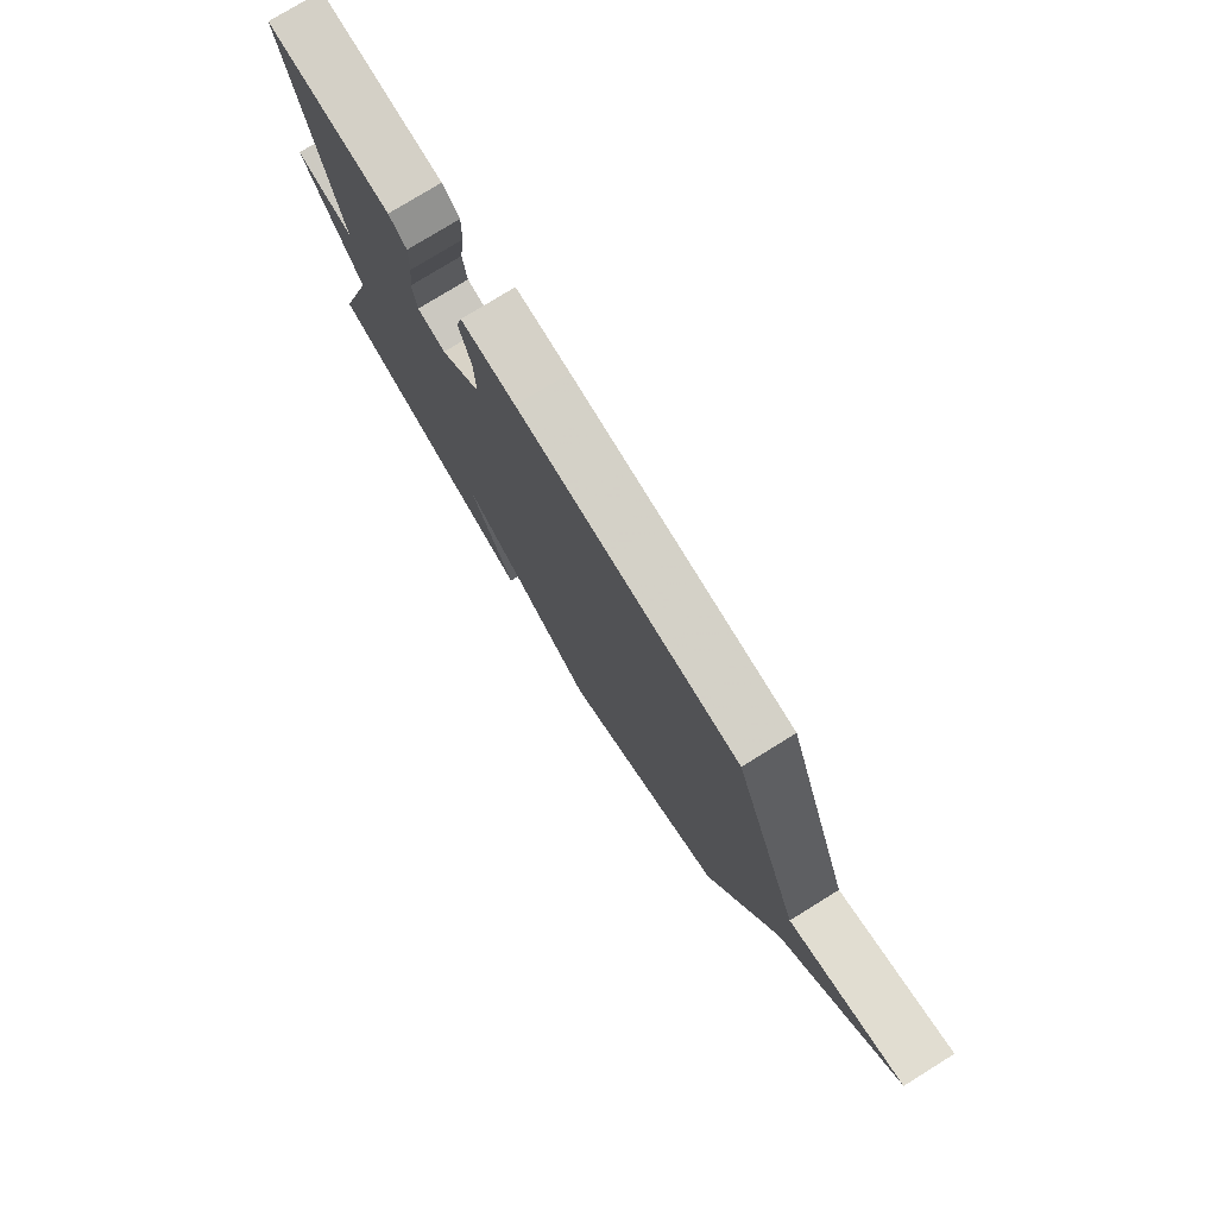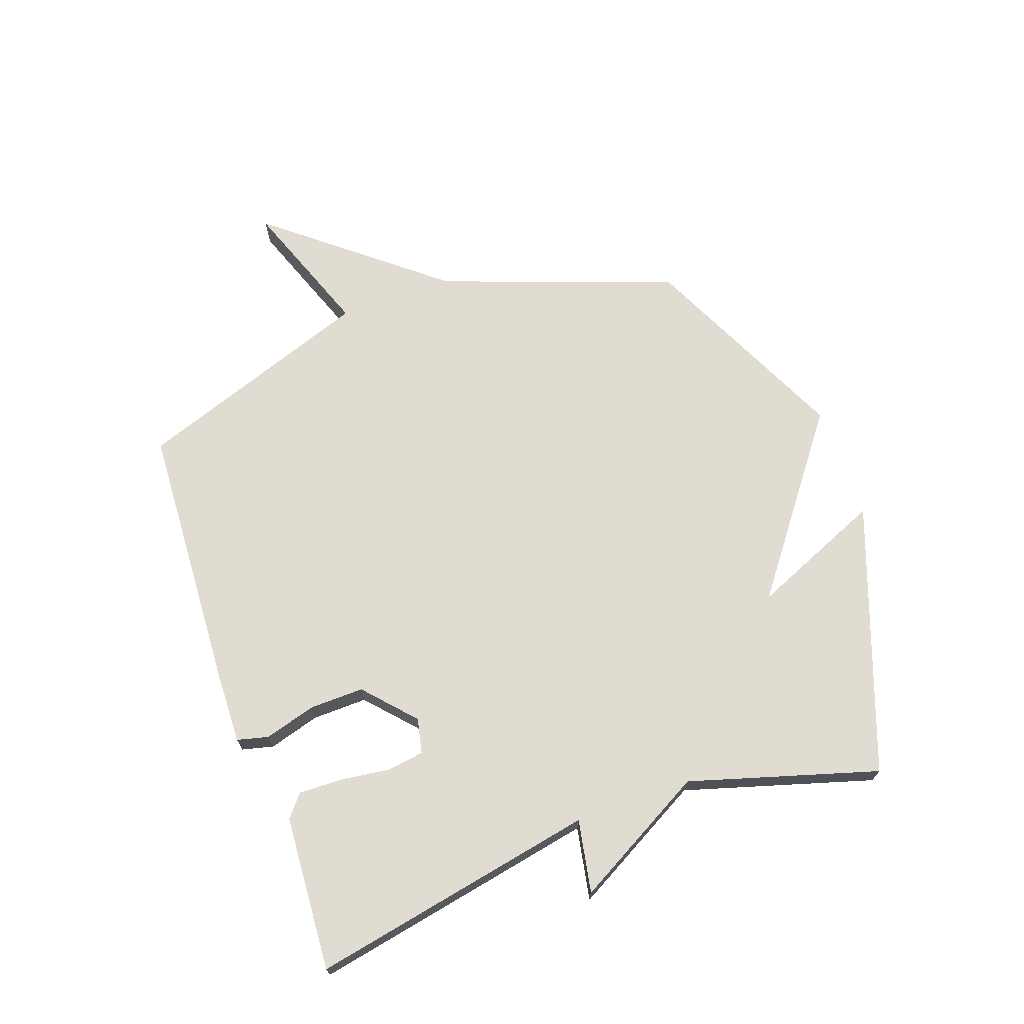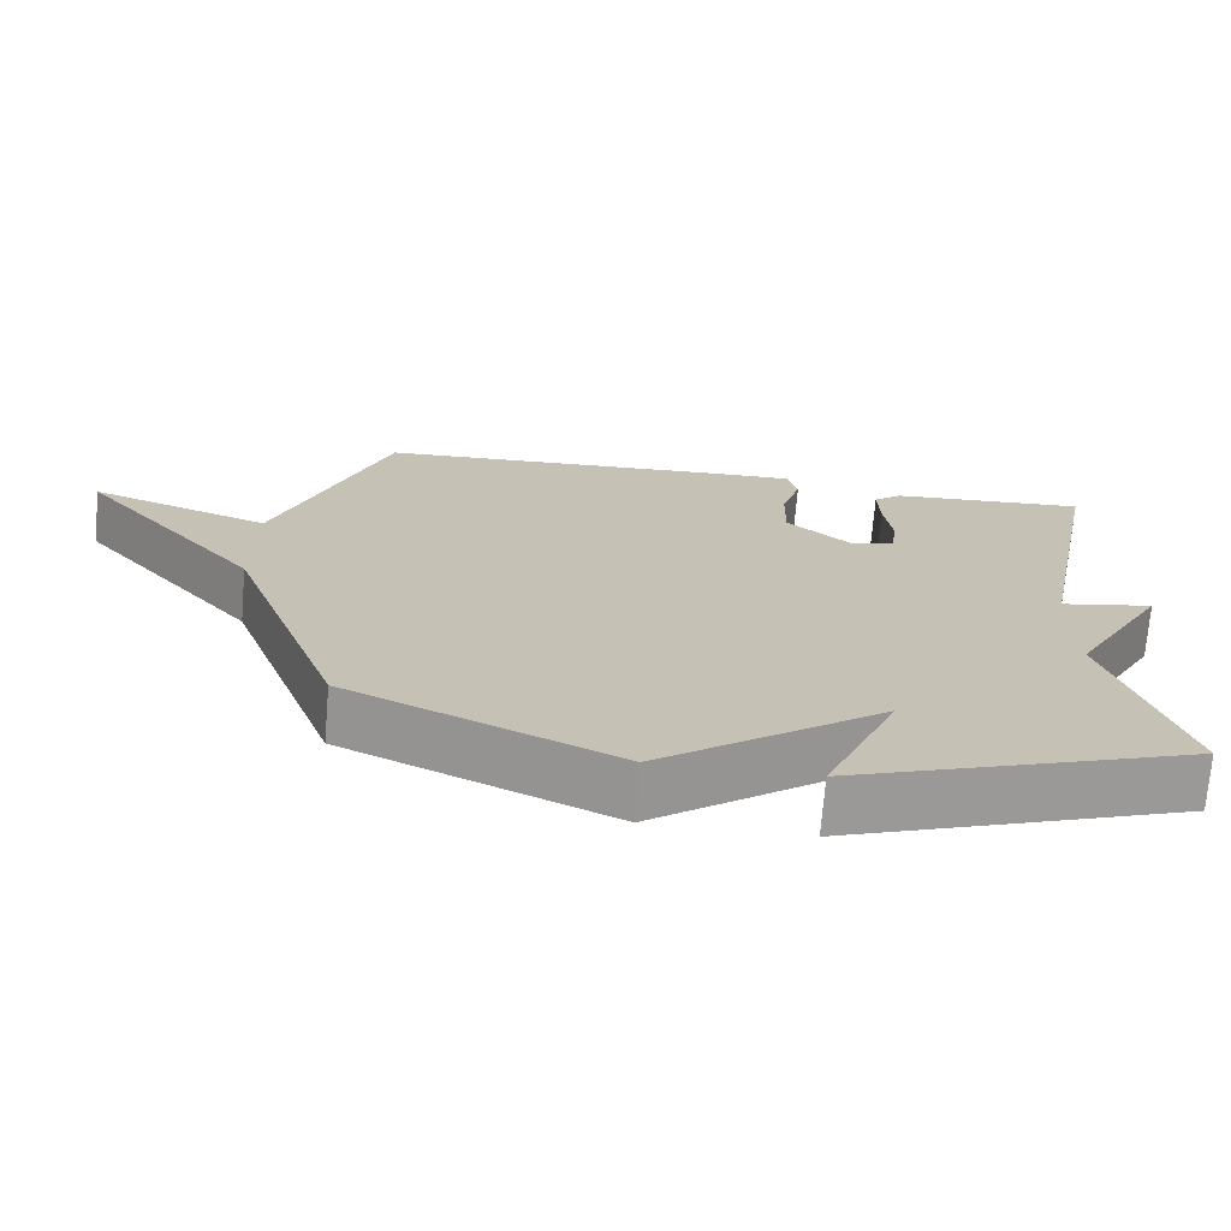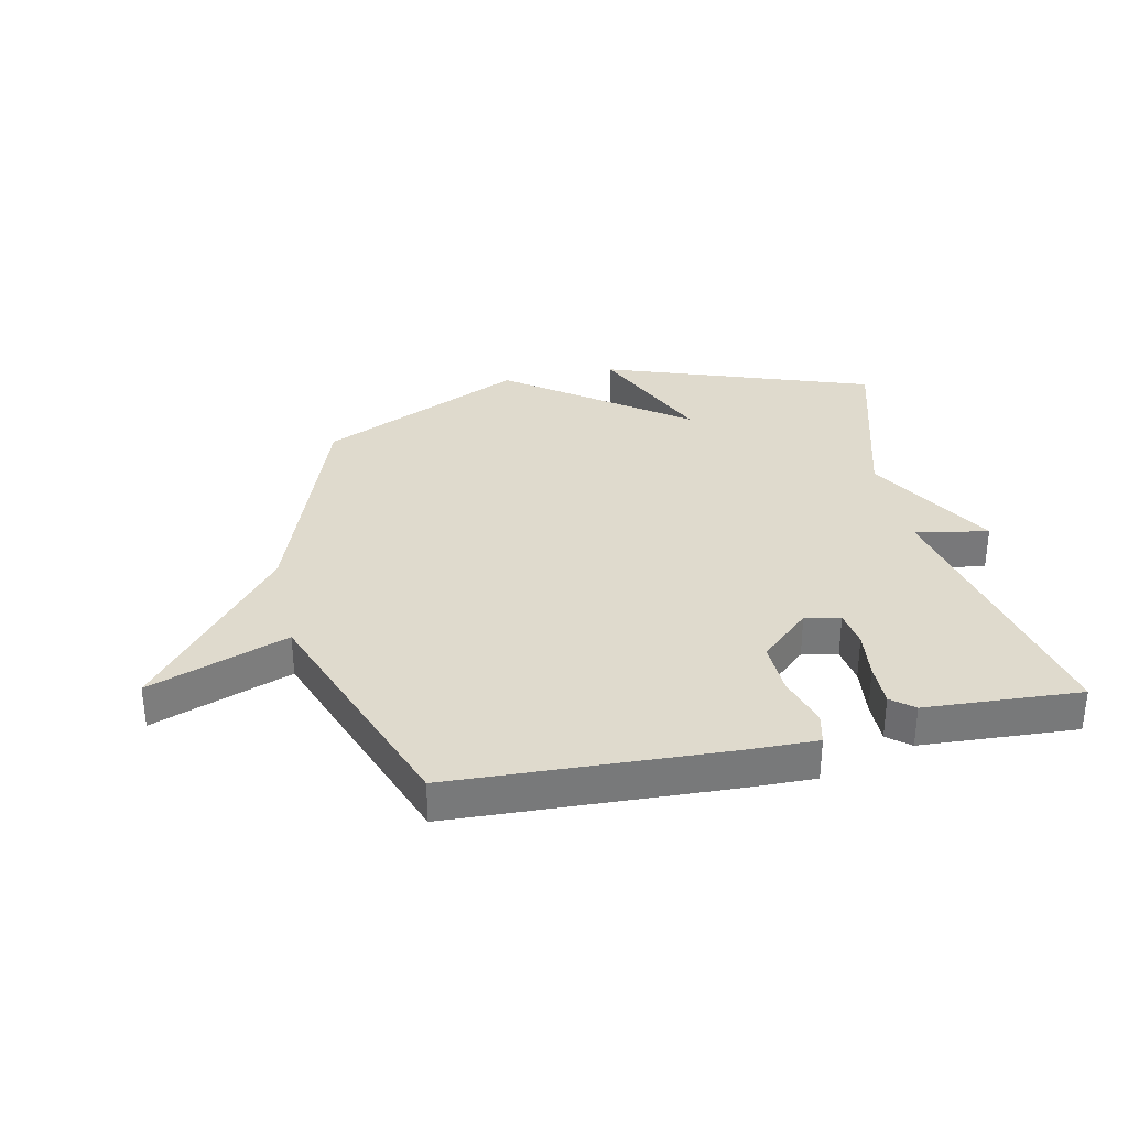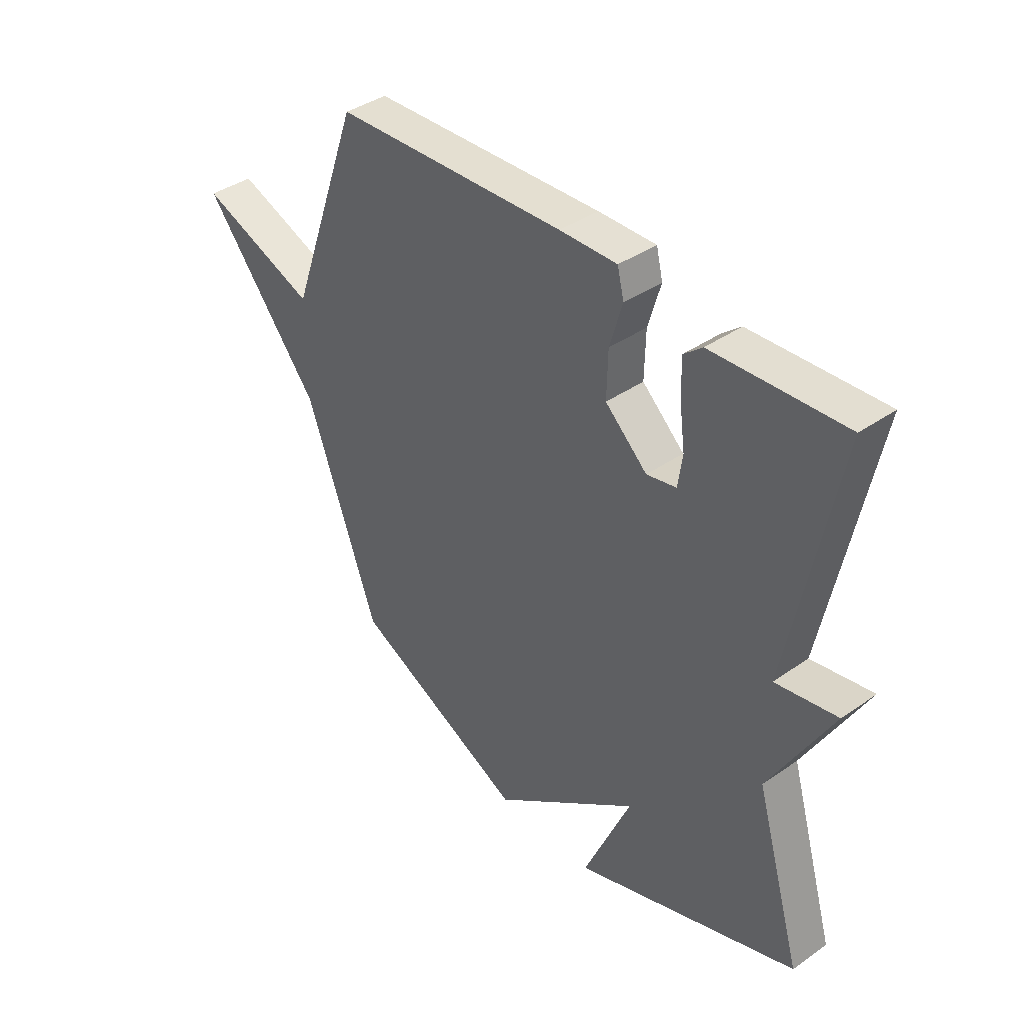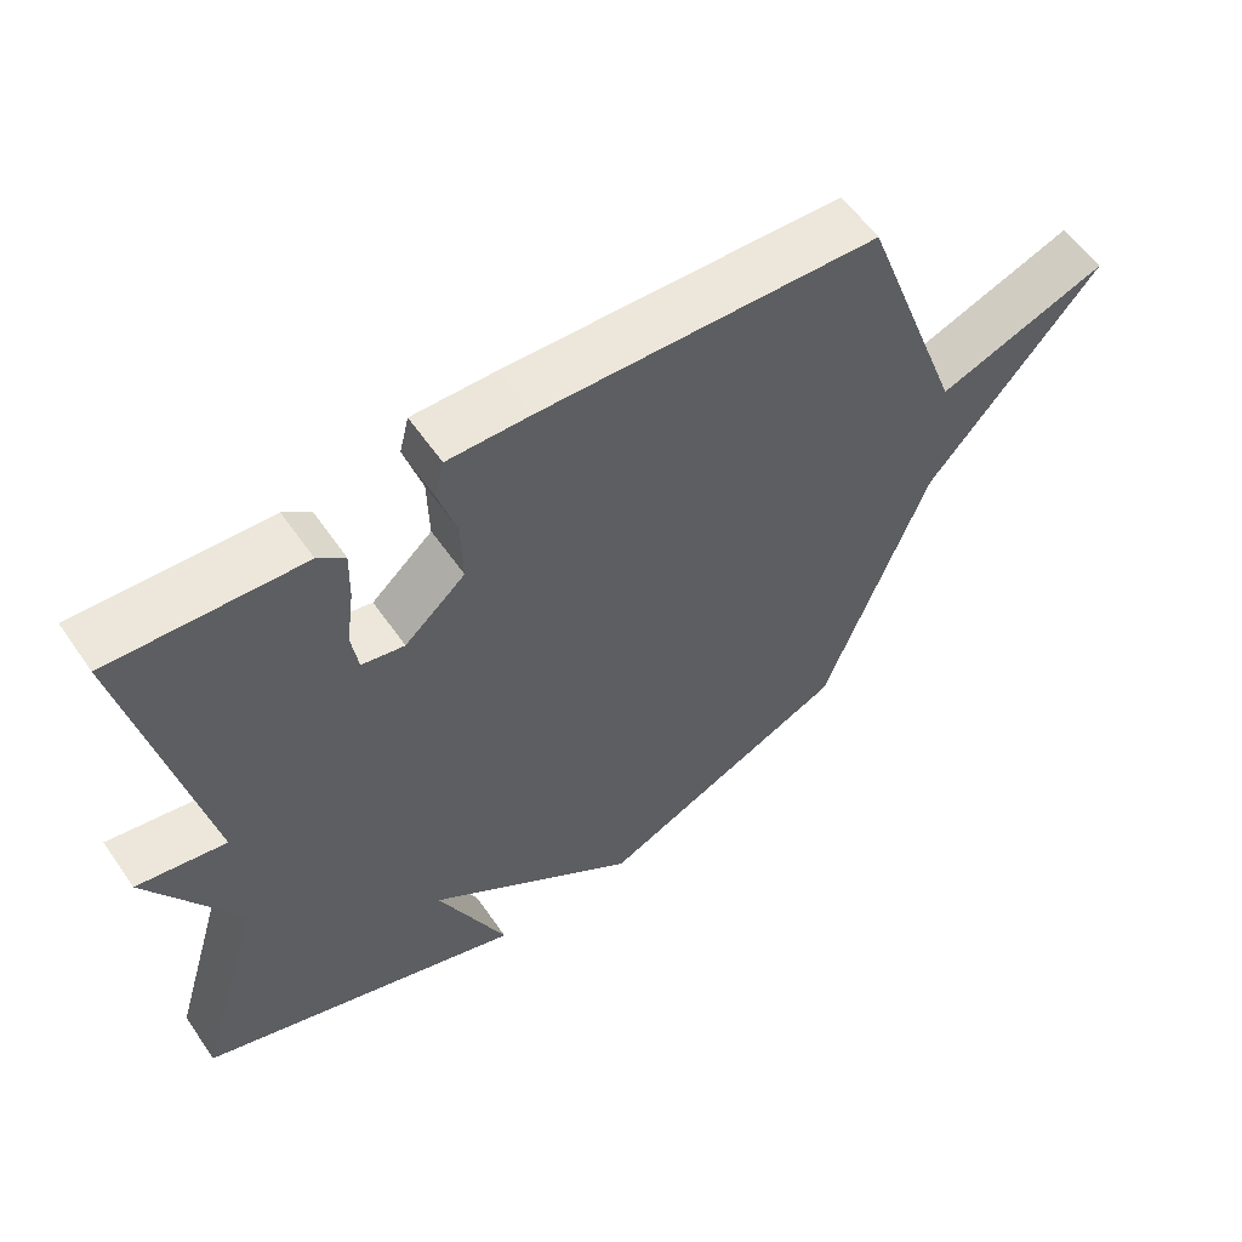
<metadata>
{"format":"obj","ext":"obj","renderer":"f3d","projection":"perspective","resolution":1024,"background":"white","views":[{"elev":77.8,"azim":-121.7,"up":"+Z"},{"elev":69.3,"azim":70.4,"up":"+Y"},{"elev":-71.6,"azim":-4.7,"up":"+Z"},{"elev":32.7,"azim":-12.6,"up":"+Y"},{"elev":39.8,"azim":49.2,"up":"+Z"},{"elev":58.4,"azim":145.6,"up":"+Z"}]}
</metadata>
<code>
v -0.5 0.07 -0.5
v -0.644 0.07 -0.103
v -0.878 0.07 0.183
v -0.644 0.07 0.097
v -0.5 0.07 0.5
v -0.038 0.07 0.524
v 0.076 0.07 0.527
v 0.089 0.07 0.474
v 0.064 0.07 0.388
v 0.062 0.07 0.296
v 0.146 0.07 0.22
v 0.205 0.07 0.233
v 0.214 0.07 0.296
v 0.203 0.07 0.379
v 0.201 0.07 0.452
v 0.238 0.07 0.483
v 0.5 0.07 0.5
v 0.406 0.07 0.018
v 0.529 0.07 0.041
v 0.406 0.07 -0.182
v 0.5 0.07 -0.5
v 0.049 0.07 -0.663
v 0.144 0.07 -0.44
v -0.151 0.07 -0.663
v -0.5 0 -0.5
v -0.644 0 -0.103
v -0.878 0 0.183
v -0.644 0 0.097
v -0.5 0 0.5
v -0.038 0 0.524
v 0.076 0 0.527
v 0.089 0 0.474
v 0.064 0 0.388
v 0.062 0 0.296
v 0.146 0 0.22
v 0.205 0 0.233
v 0.214 0 0.296
v 0.203 0 0.379
v 0.201 0 0.452
v 0.238 0 0.483
v 0.5 0 0.5
v 0.406 0 0.018
v 0.529 0 0.041
v 0.406 0 -0.182
v 0.5 0 -0.5
v 0.049 0 -0.663
v 0.144 0 -0.44
v -0.151 0 -0.663
f 23 24 1 2
f 20 21 22 23
f 18 19 20 23
f 16 17 18
f 15 16 18
f 14 15 18
f 13 14 18
f 12 13 18 23
f 11 12 23 2
f 7 8 9
f 6 7 9
f 5 6 9
f 4 5 9
f 4 9 10
f 2 3 4
f 2 4 10 11
f 26 25 48 47
f 47 46 45 44
f 47 44 43 42
f 42 41 40
f 42 40 39
f 42 39 38
f 42 38 37
f 47 42 37 36
f 26 47 36 35
f 33 32 31
f 33 31 30
f 33 30 29
f 33 29 28
f 34 33 28
f 28 27 26
f 35 34 28 26
f 1 25 26 2
f 2 26 27 3
f 3 27 28 4
f 4 28 29 5
f 5 29 30 6
f 6 30 31 7
f 7 31 32 8
f 8 32 33 9
f 9 33 34 10
f 10 34 35 11
f 11 35 36 12
f 12 36 37 13
f 13 37 38 14
f 14 38 39 15
f 15 39 40 16
f 16 40 41 17
f 17 41 42 18
f 18 42 43 19
f 19 43 44 20
f 20 44 45 21
f 21 45 46 22
f 22 46 47 23
f 23 47 48 24
f 24 48 25 1

</code>
